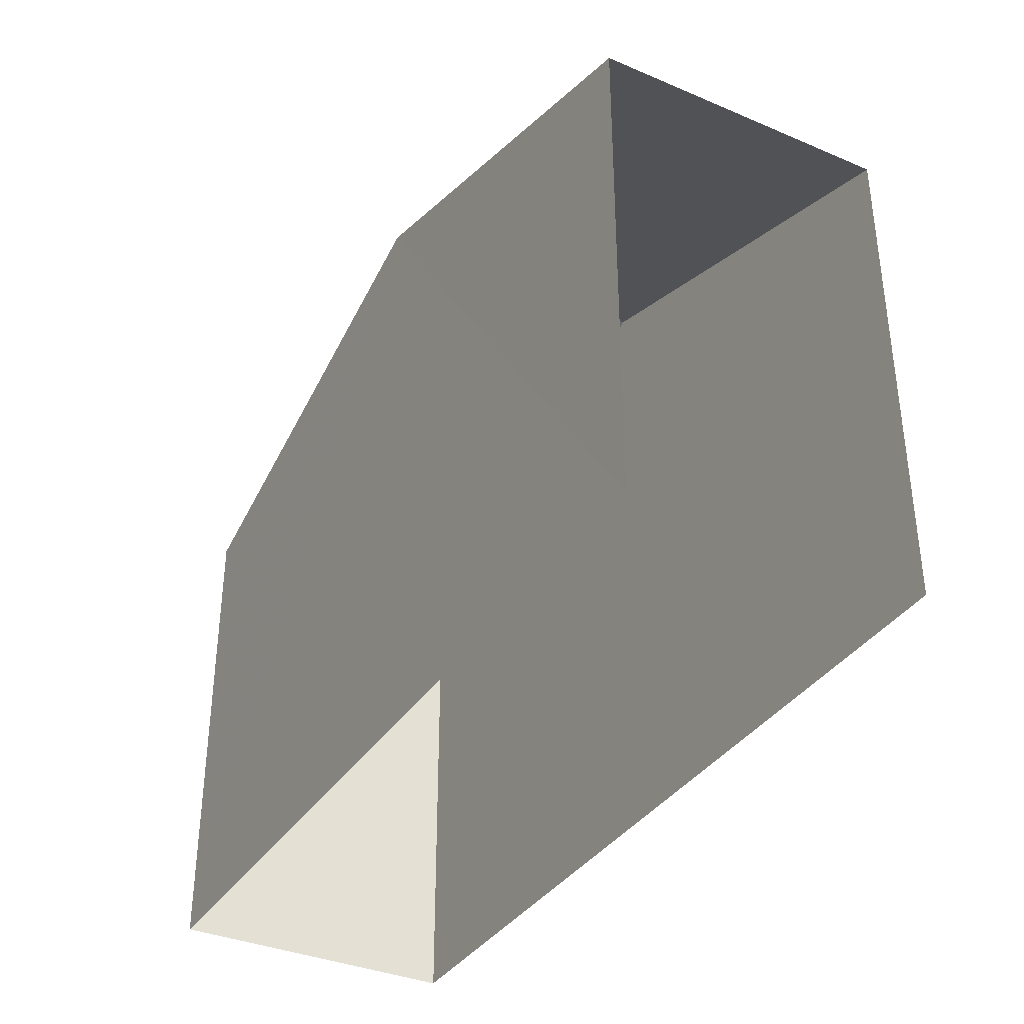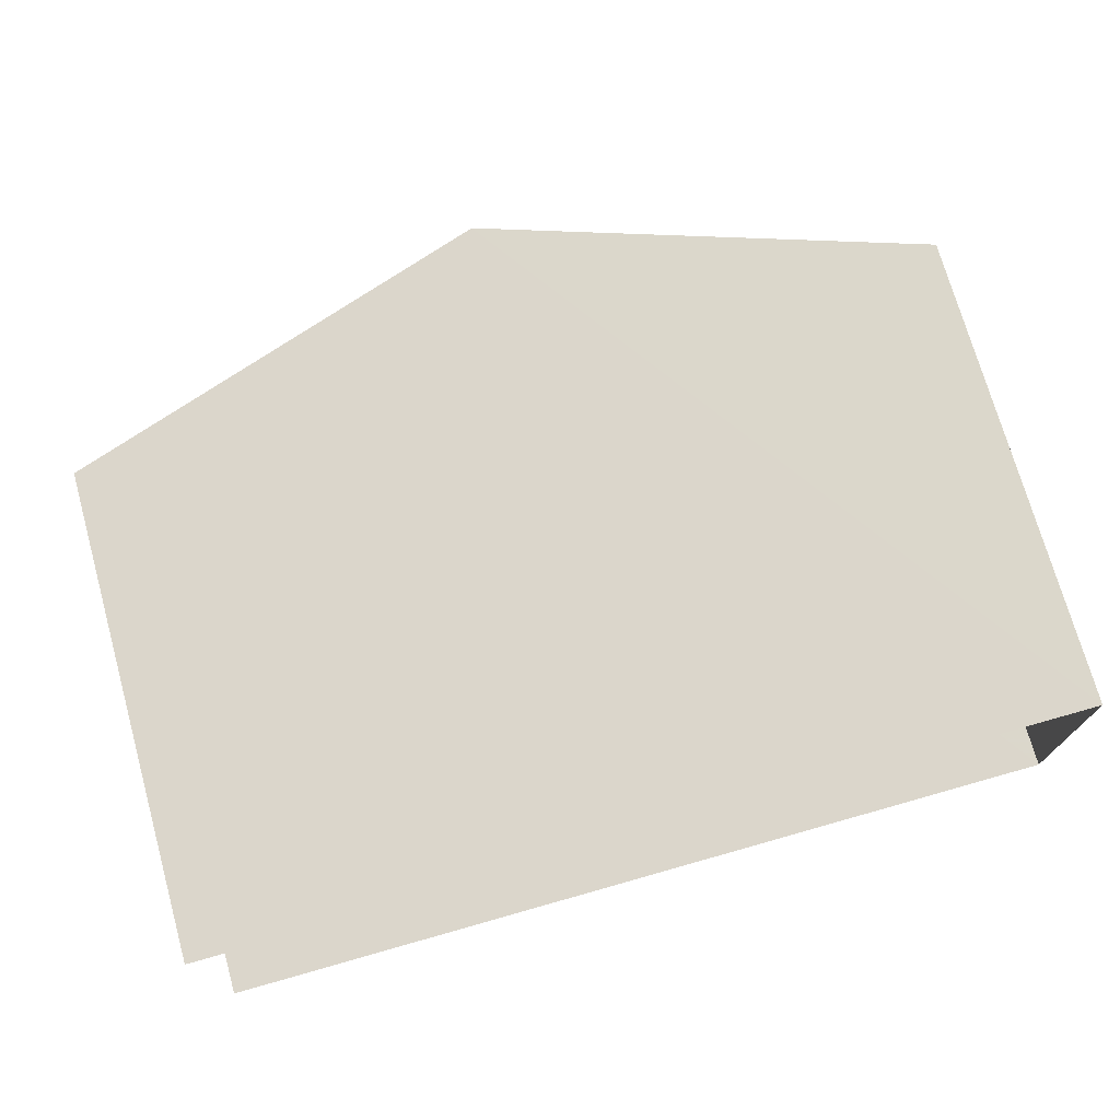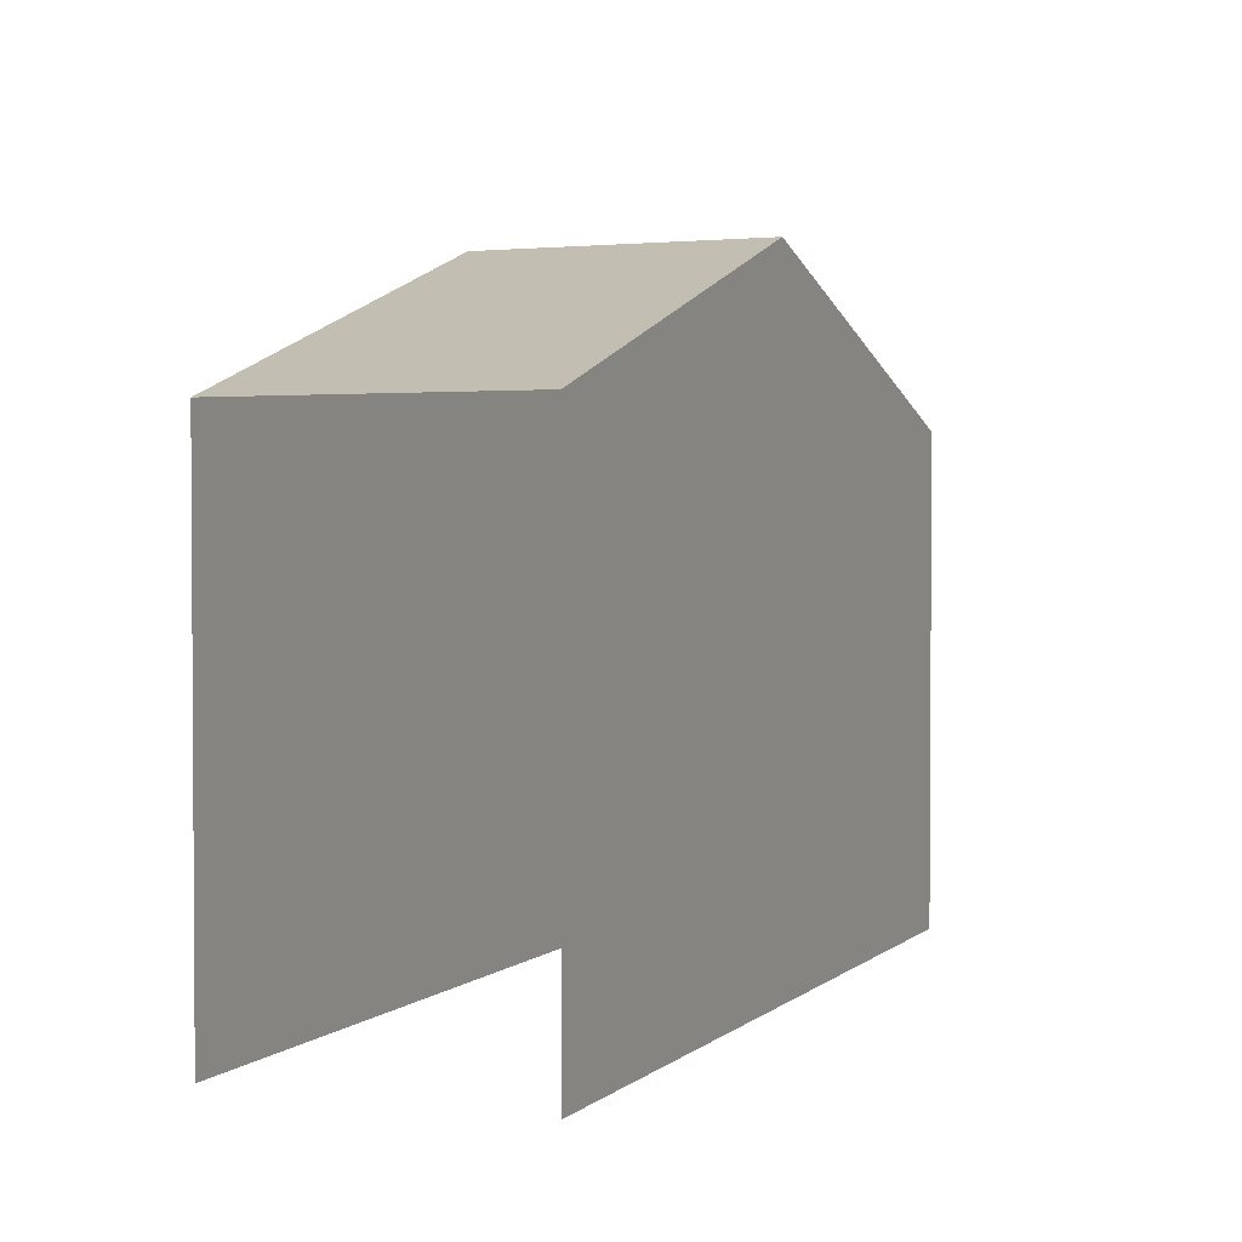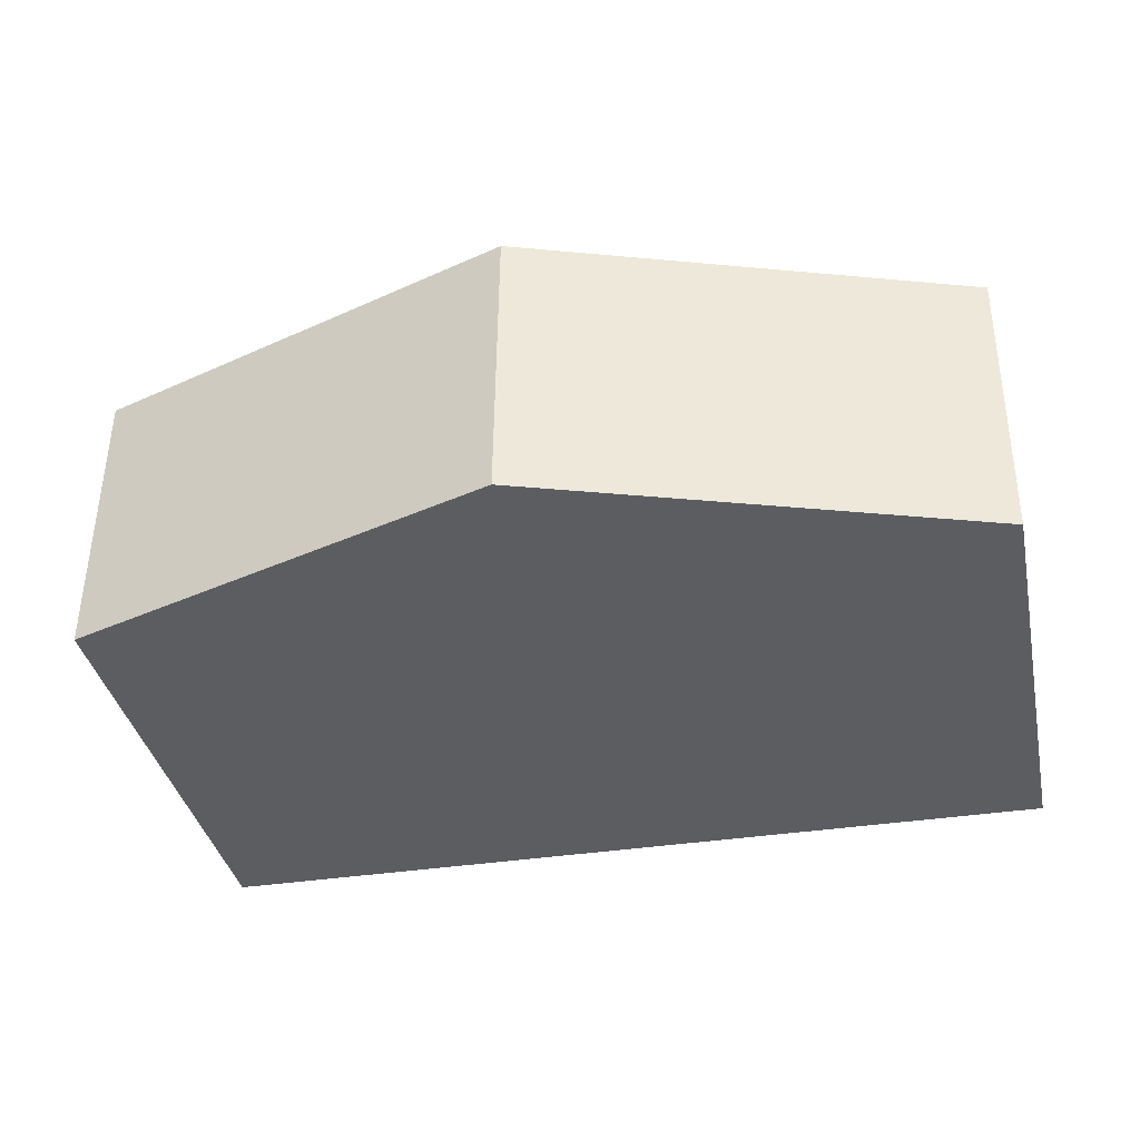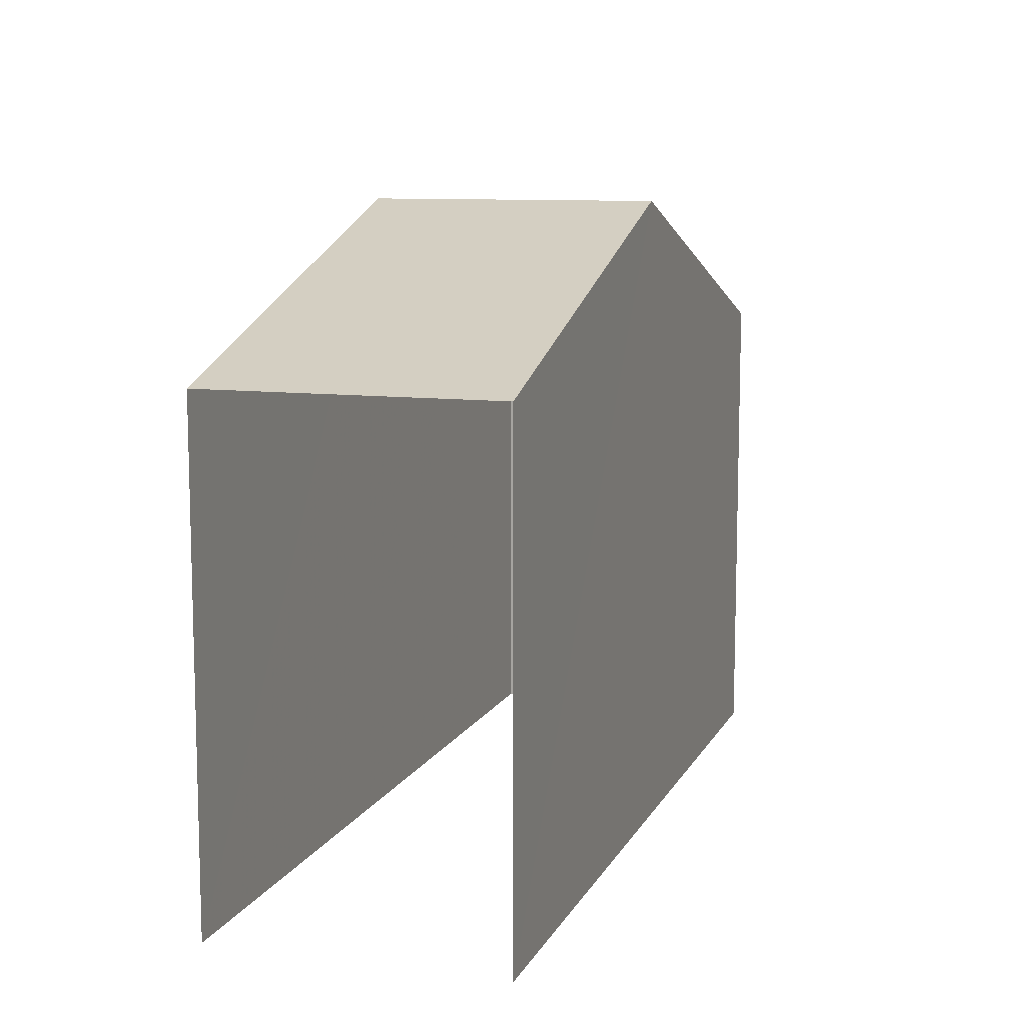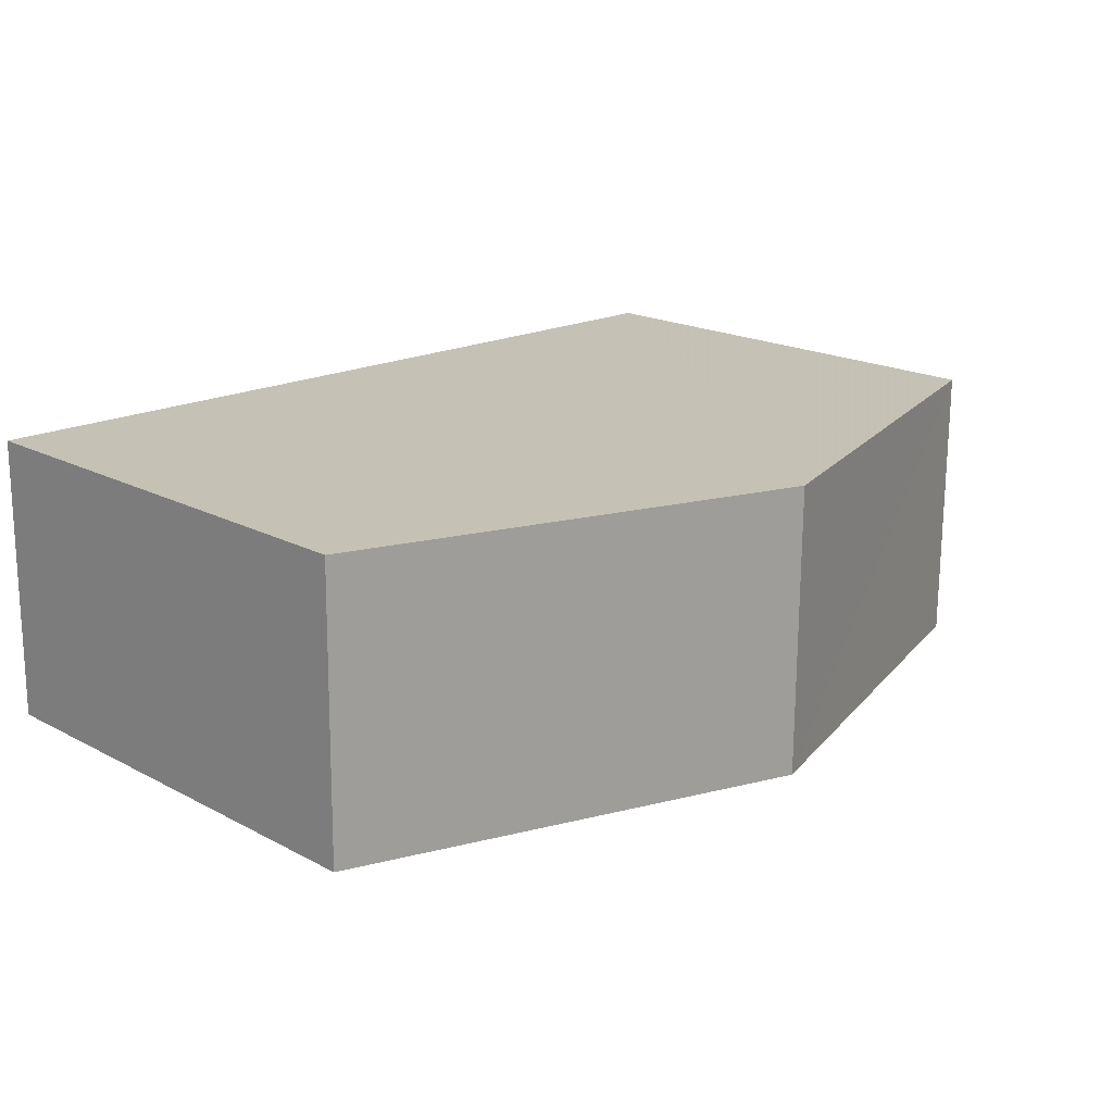
<metadata>
{"format":"obj","ext":"obj","renderer":"f3d","projection":"perspective","resolution":1024,"background":"white","views":[{"elev":-36.2,"azim":60.6,"up":"+Z"},{"elev":73.2,"azim":164.3,"up":"+Y"},{"elev":2.2,"azim":112.5,"up":"+Z"},{"elev":-37.2,"azim":12.1,"up":"+Y"},{"elev":10.1,"azim":107.4,"up":"+Z"},{"elev":18.7,"azim":-44.9,"up":"+Y"}]}
</metadata>
<code>
v -3.736e+05 -1.033e+05 28.29
v -3.736e+05 -1.033e+05 28.29
v -3.736e+05 -1.033e+05 28.29
v -3.736e+05 -1.033e+05 28.29
v -3.736e+05 -1.033e+05 37.04
v -3.736e+05 -1.033e+05 35.03
v -3.736e+05 -1.033e+05 37.04
v -3.736e+05 -1.033e+05 35.03
v -3.736e+05 -1.033e+05 35.03
v -3.736e+05 -1.033e+05 35.03
f 1 2 3
f 1 4 2
f 8 3 2
f 6 8 2
f 5 6 7
f 5 8 6
f 9 10 5
f 7 9 5
f 10 1 5
f 1 3 5
f 3 8 5
f 10 4 1
f 10 9 4
f 6 2 7
f 2 4 7
f 4 9 7

</code>
